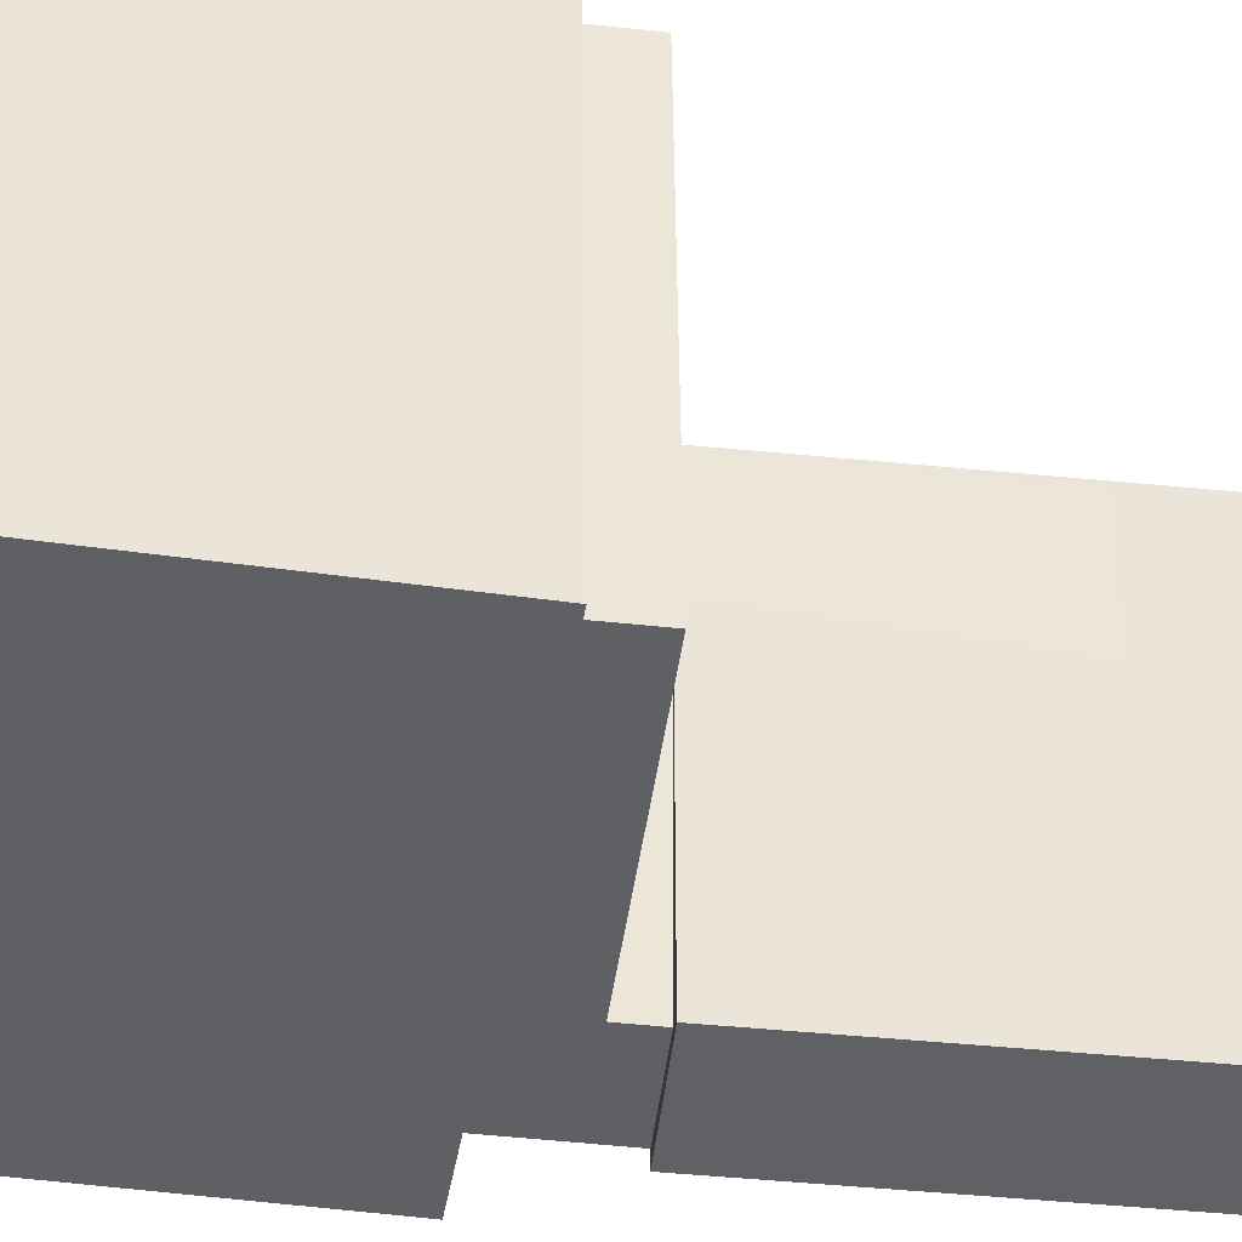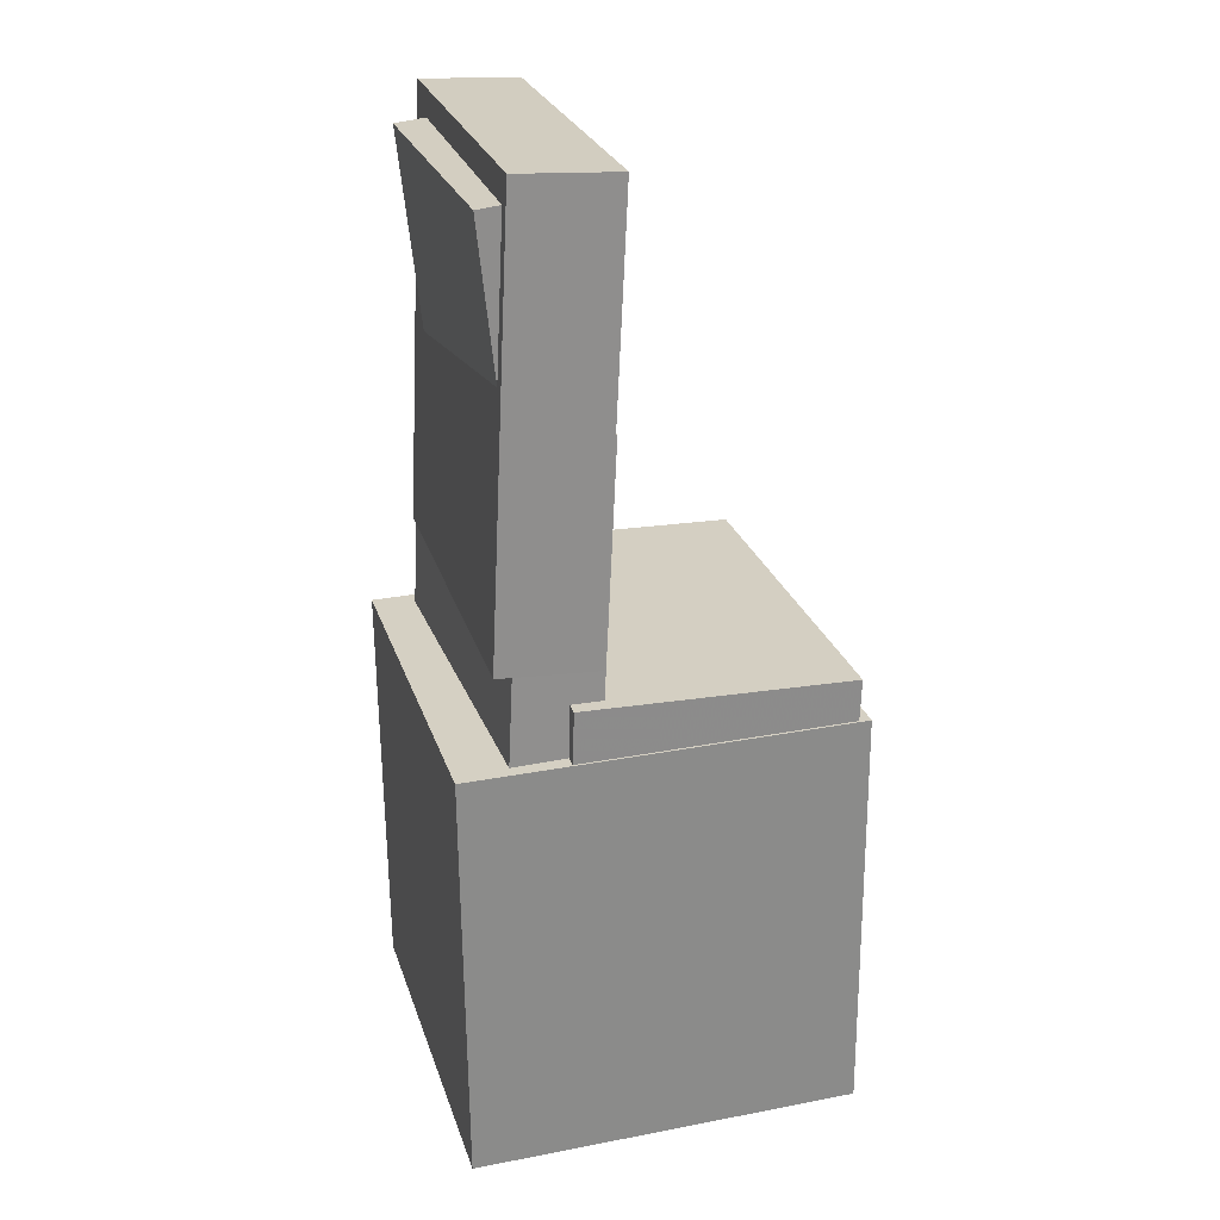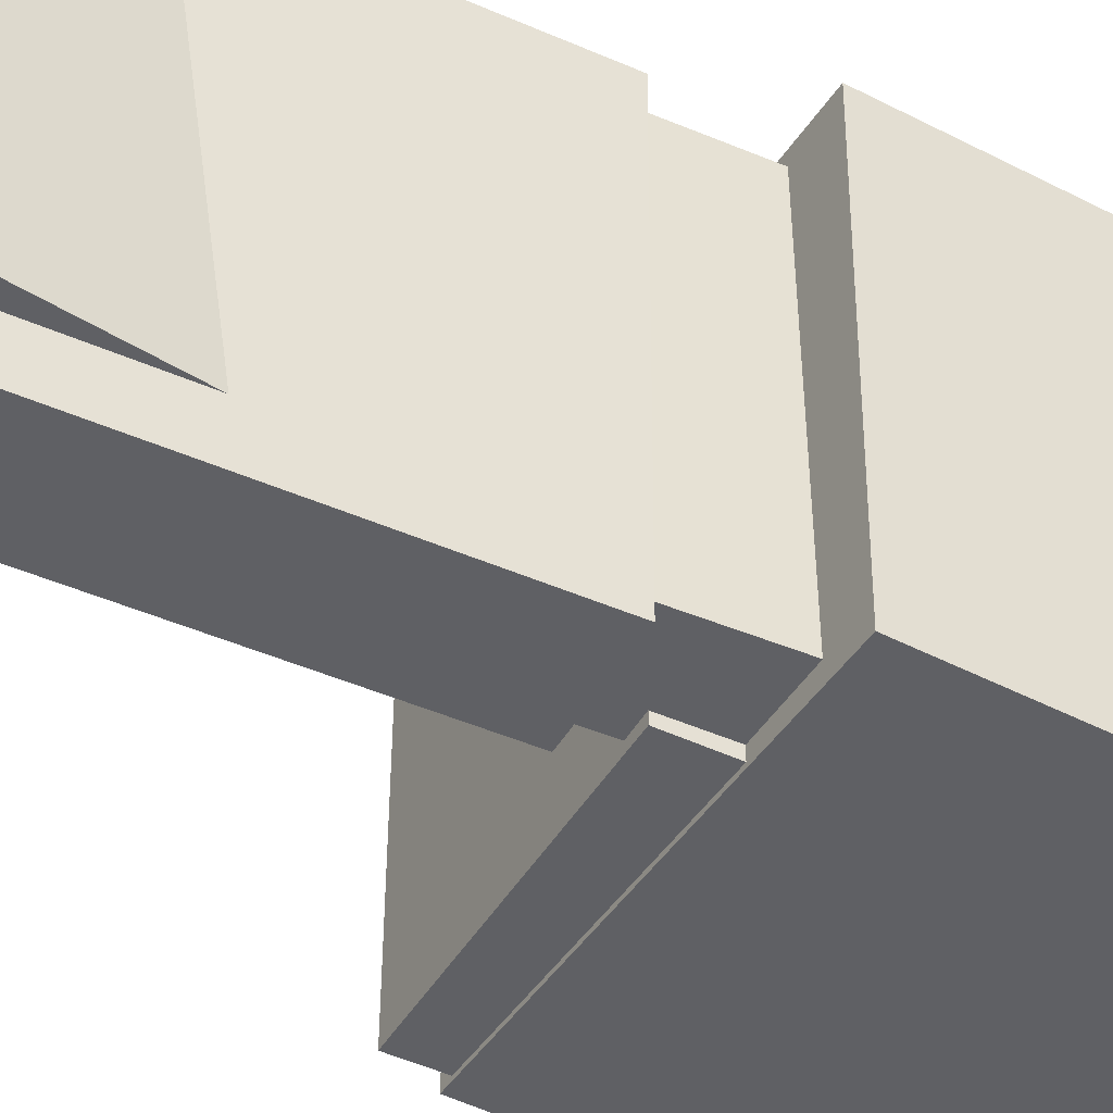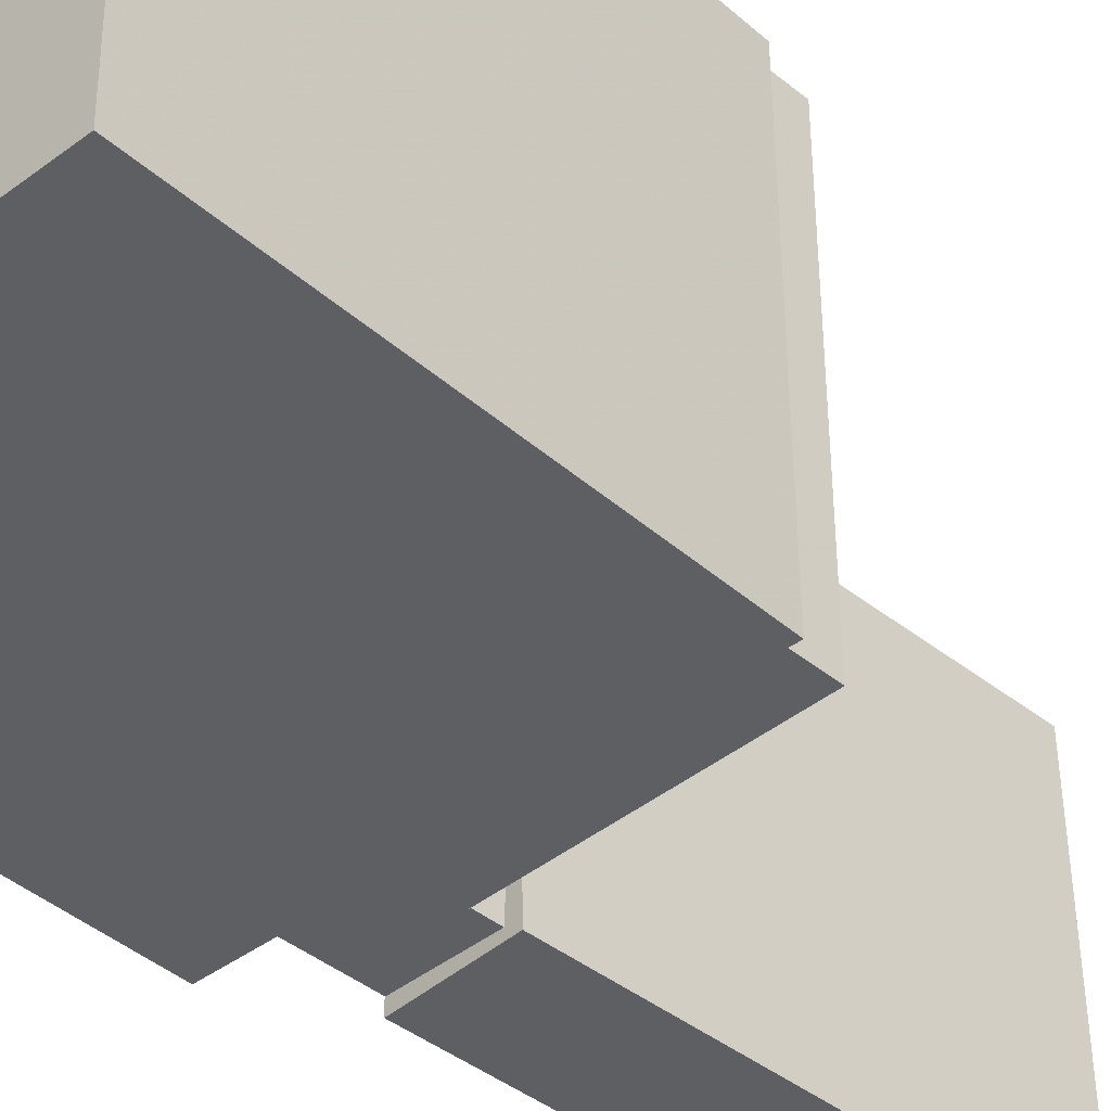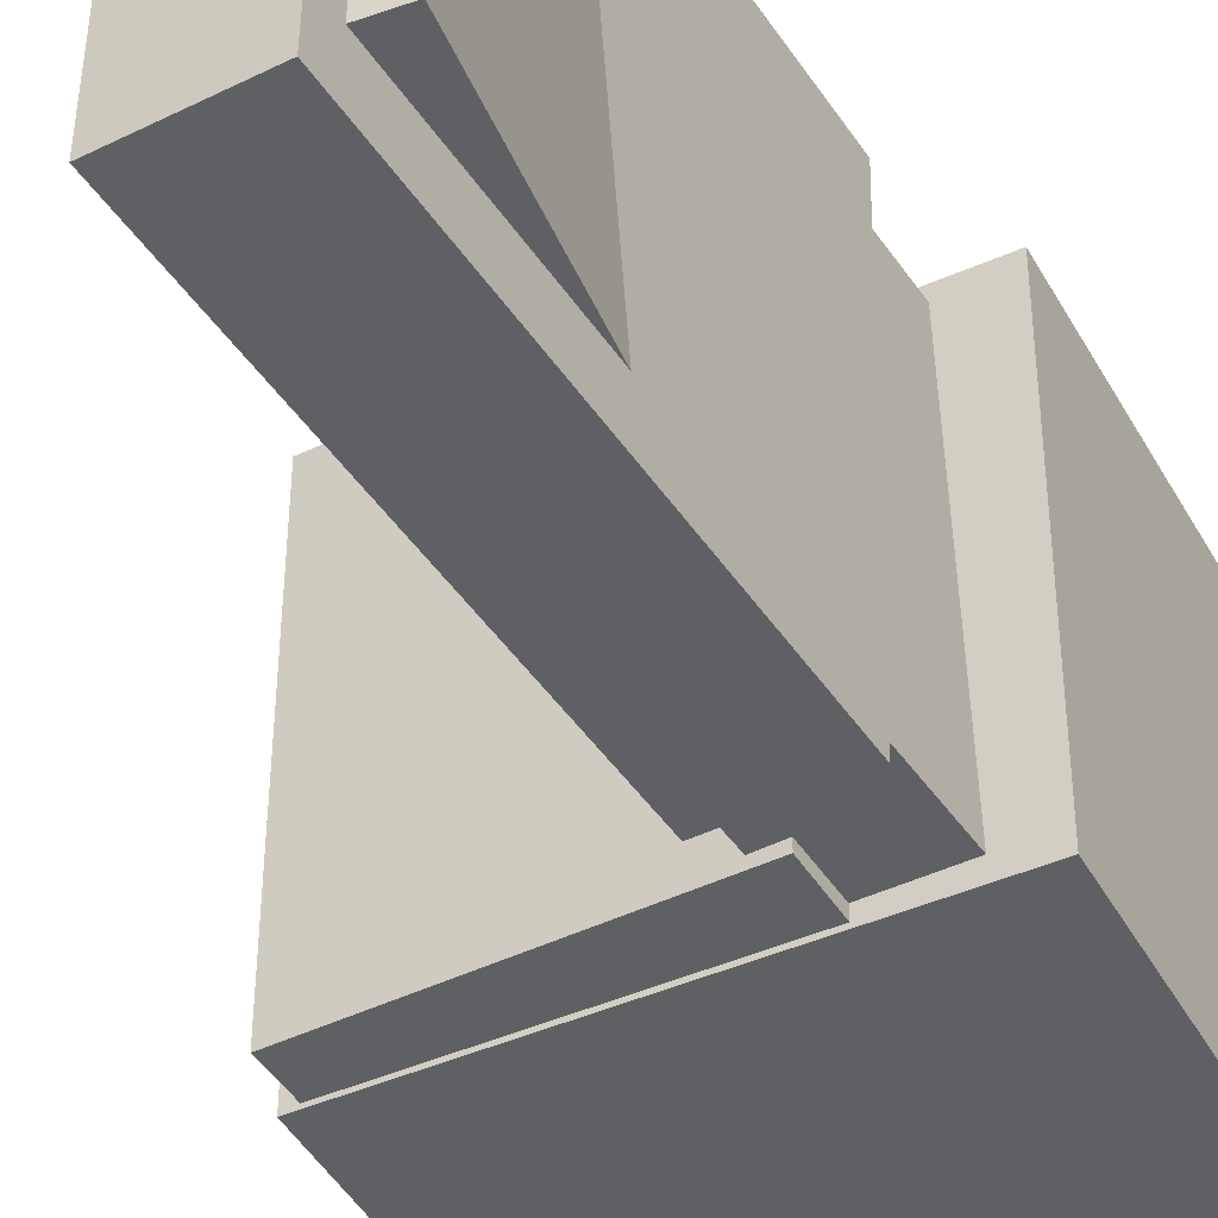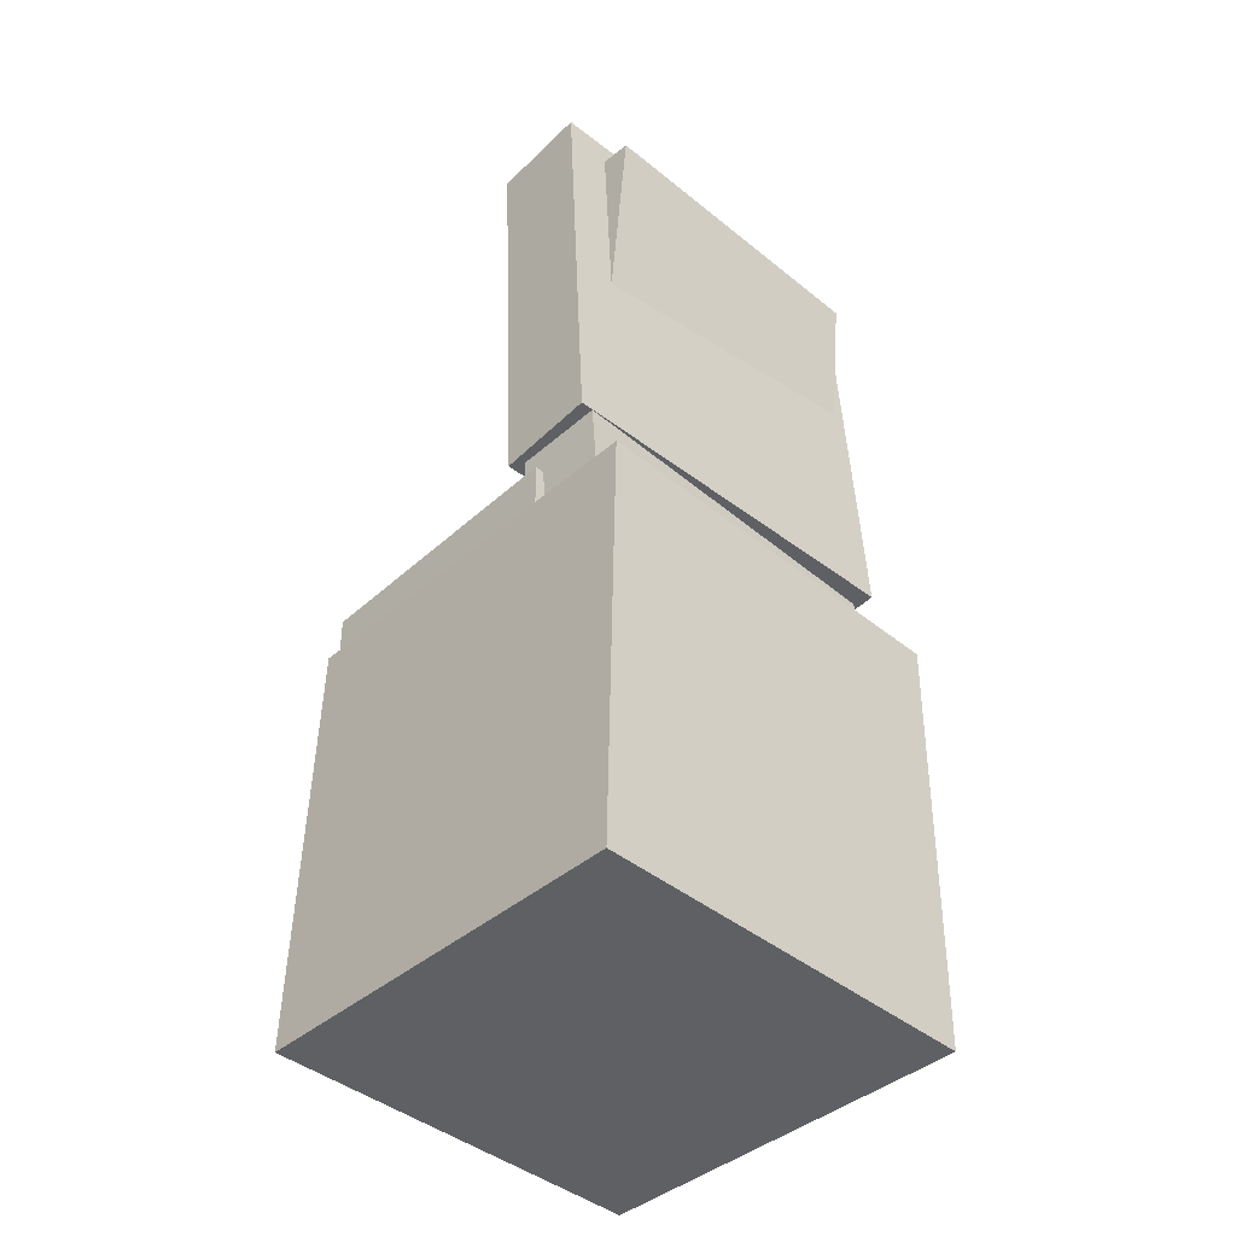
<metadata>
{"format":"obj","ext":"obj","renderer":"f3d","projection":"perspective","resolution":1024,"background":"white","views":[{"elev":-45.4,"azim":80.9,"up":"+Z"},{"elev":25.3,"azim":-16.3,"up":"+Y"},{"elev":-44.6,"azim":-120.1,"up":"+Z"},{"elev":-40.8,"azim":43.3,"up":"+Z"},{"elev":-43.8,"azim":-151.8,"up":"+Z"},{"elev":-42.5,"azim":-133.7,"up":"+Y"}]}
</metadata>
<code>
v -0.1442 0.4153 -0.1305
v -0.143 0.4162 0.154
v -0.0944 0.4206 -0.1308
v -0.09317 0.4216 0.1537
v -0.1234 0.2204 -0.13
v -0.1222 0.2213 0.1545
v -0.07356 0.2257 -0.1302
v -0.07232 0.2267 0.1543
f 1.0 7.0 5.0
f 1.0 3.0 7.0
f 1.0 4.0 3.0
f 1.0 2.0 4.0
f 3.0 8.0 7.0
f 3.0 4.0 8.0
f 5.0 7.0 8.0
f 5.0 8.0 6.0
f 1.0 5.0 6.0
f 1.0 6.0 2.0
f 2.0 6.0 8.0
f 2.0 8.0 4.0
v -0.07994 -0.06312 -0.1682
v -0.07948 -0.06587 0.1737
v -0.07788 0.01676 -0.1676
v -0.07742 0.01401 0.1744
v 0.1644 -0.06941 -0.1686
v 0.1649 -0.07216 0.1733
v 0.1665 0.01047 -0.168
v 0.1669 0.007719 0.174
f 9.0 15.0 13.0
f 9.0 11.0 15.0
f 9.0 12.0 11.0
f 9.0 10.0 12.0
f 11.0 16.0 15.0
f 11.0 12.0 16.0
f 13.0 15.0 16.0
f 13.0 16.0 14.0
f 9.0 13.0 14.0
f 9.0 14.0 10.0
f 10.0 14.0 16.0
f 10.0 16.0 12.0
v -0.02501 0.4376 -0.1696
v -0.03186 0.4394 0.1676
v -0.04419 0.0428 -0.1679
v -0.05104 0.04456 0.1693
v -0.1142 0.442 -0.1714
v -0.121 0.4437 0.1658
v -0.1334 0.04712 -0.1698
v -0.1402 0.04888 0.1675
f 17.0 23.0 21.0
f 17.0 19.0 23.0
f 17.0 20.0 19.0
f 17.0 18.0 20.0
f 19.0 24.0 23.0
f 19.0 20.0 24.0
f 21.0 23.0 24.0
f 21.0 24.0 22.0
f 17.0 21.0 22.0
f 17.0 22.0 18.0
f 18.0 22.0 24.0
f 18.0 24.0 20.0
v 0.1219 -0.3784 -0.1636
v 0.1315 -0.05975 -0.1679
v 0.1669 -0.3793 -0.1348
v 0.1765 -0.06071 -0.1392
v 0.0943 -0.3769 -0.1204
v 0.1039 -0.05833 -0.1247
v 0.1393 -0.3779 -0.09158
v 0.1489 -0.05929 -0.09593
f 25.0 31.0 29.0
f 25.0 27.0 31.0
f 25.0 28.0 27.0
f 25.0 26.0 28.0
f 27.0 32.0 31.0
f 27.0 28.0 32.0
f 29.0 31.0 32.0
f 29.0 32.0 30.0
f 25.0 29.0 30.0
f 25.0 30.0 26.0
f 26.0 30.0 32.0
f 26.0 32.0 28.0
v -0.1234 0.2339 -0.1622
v -0.1138 0.2402 0.1581
v -0.04619 0.2298 -0.1644
v -0.03658 0.236 0.1558
v -0.14 -0.08149 -0.1555
v -0.1304 -0.07525 0.1647
v -0.0628 -0.0856 -0.1578
v -0.05319 -0.07936 0.1625
f 33.0 39.0 37.0
f 33.0 35.0 39.0
f 33.0 36.0 35.0
f 33.0 34.0 36.0
f 35.0 40.0 39.0
f 35.0 36.0 40.0
f 37.0 39.0 40.0
f 37.0 40.0 38.0
f 33.0 37.0 38.0
f 33.0 38.0 34.0
f 34.0 38.0 40.0
f 34.0 40.0 36.0
v -0.1748 -0.03443 0.1757
v -0.1702 -0.4168 0.1716
v 0.1761 -0.03021 0.1758
v 0.1807 -0.4126 0.1717
v -0.1747 -0.0307 -0.1715
v -0.1701 -0.4131 -0.1756
v 0.1762 -0.02648 -0.1714
v 0.1808 -0.4089 -0.1755
f 41.0 47.0 45.0
f 41.0 43.0 47.0
f 41.0 44.0 43.0
f 41.0 42.0 44.0
f 43.0 48.0 47.0
f 43.0 44.0 48.0
f 45.0 47.0 48.0
f 45.0 48.0 46.0
f 41.0 45.0 46.0
f 41.0 46.0 42.0
f 42.0 46.0 48.0
f 42.0 48.0 44.0

</code>
